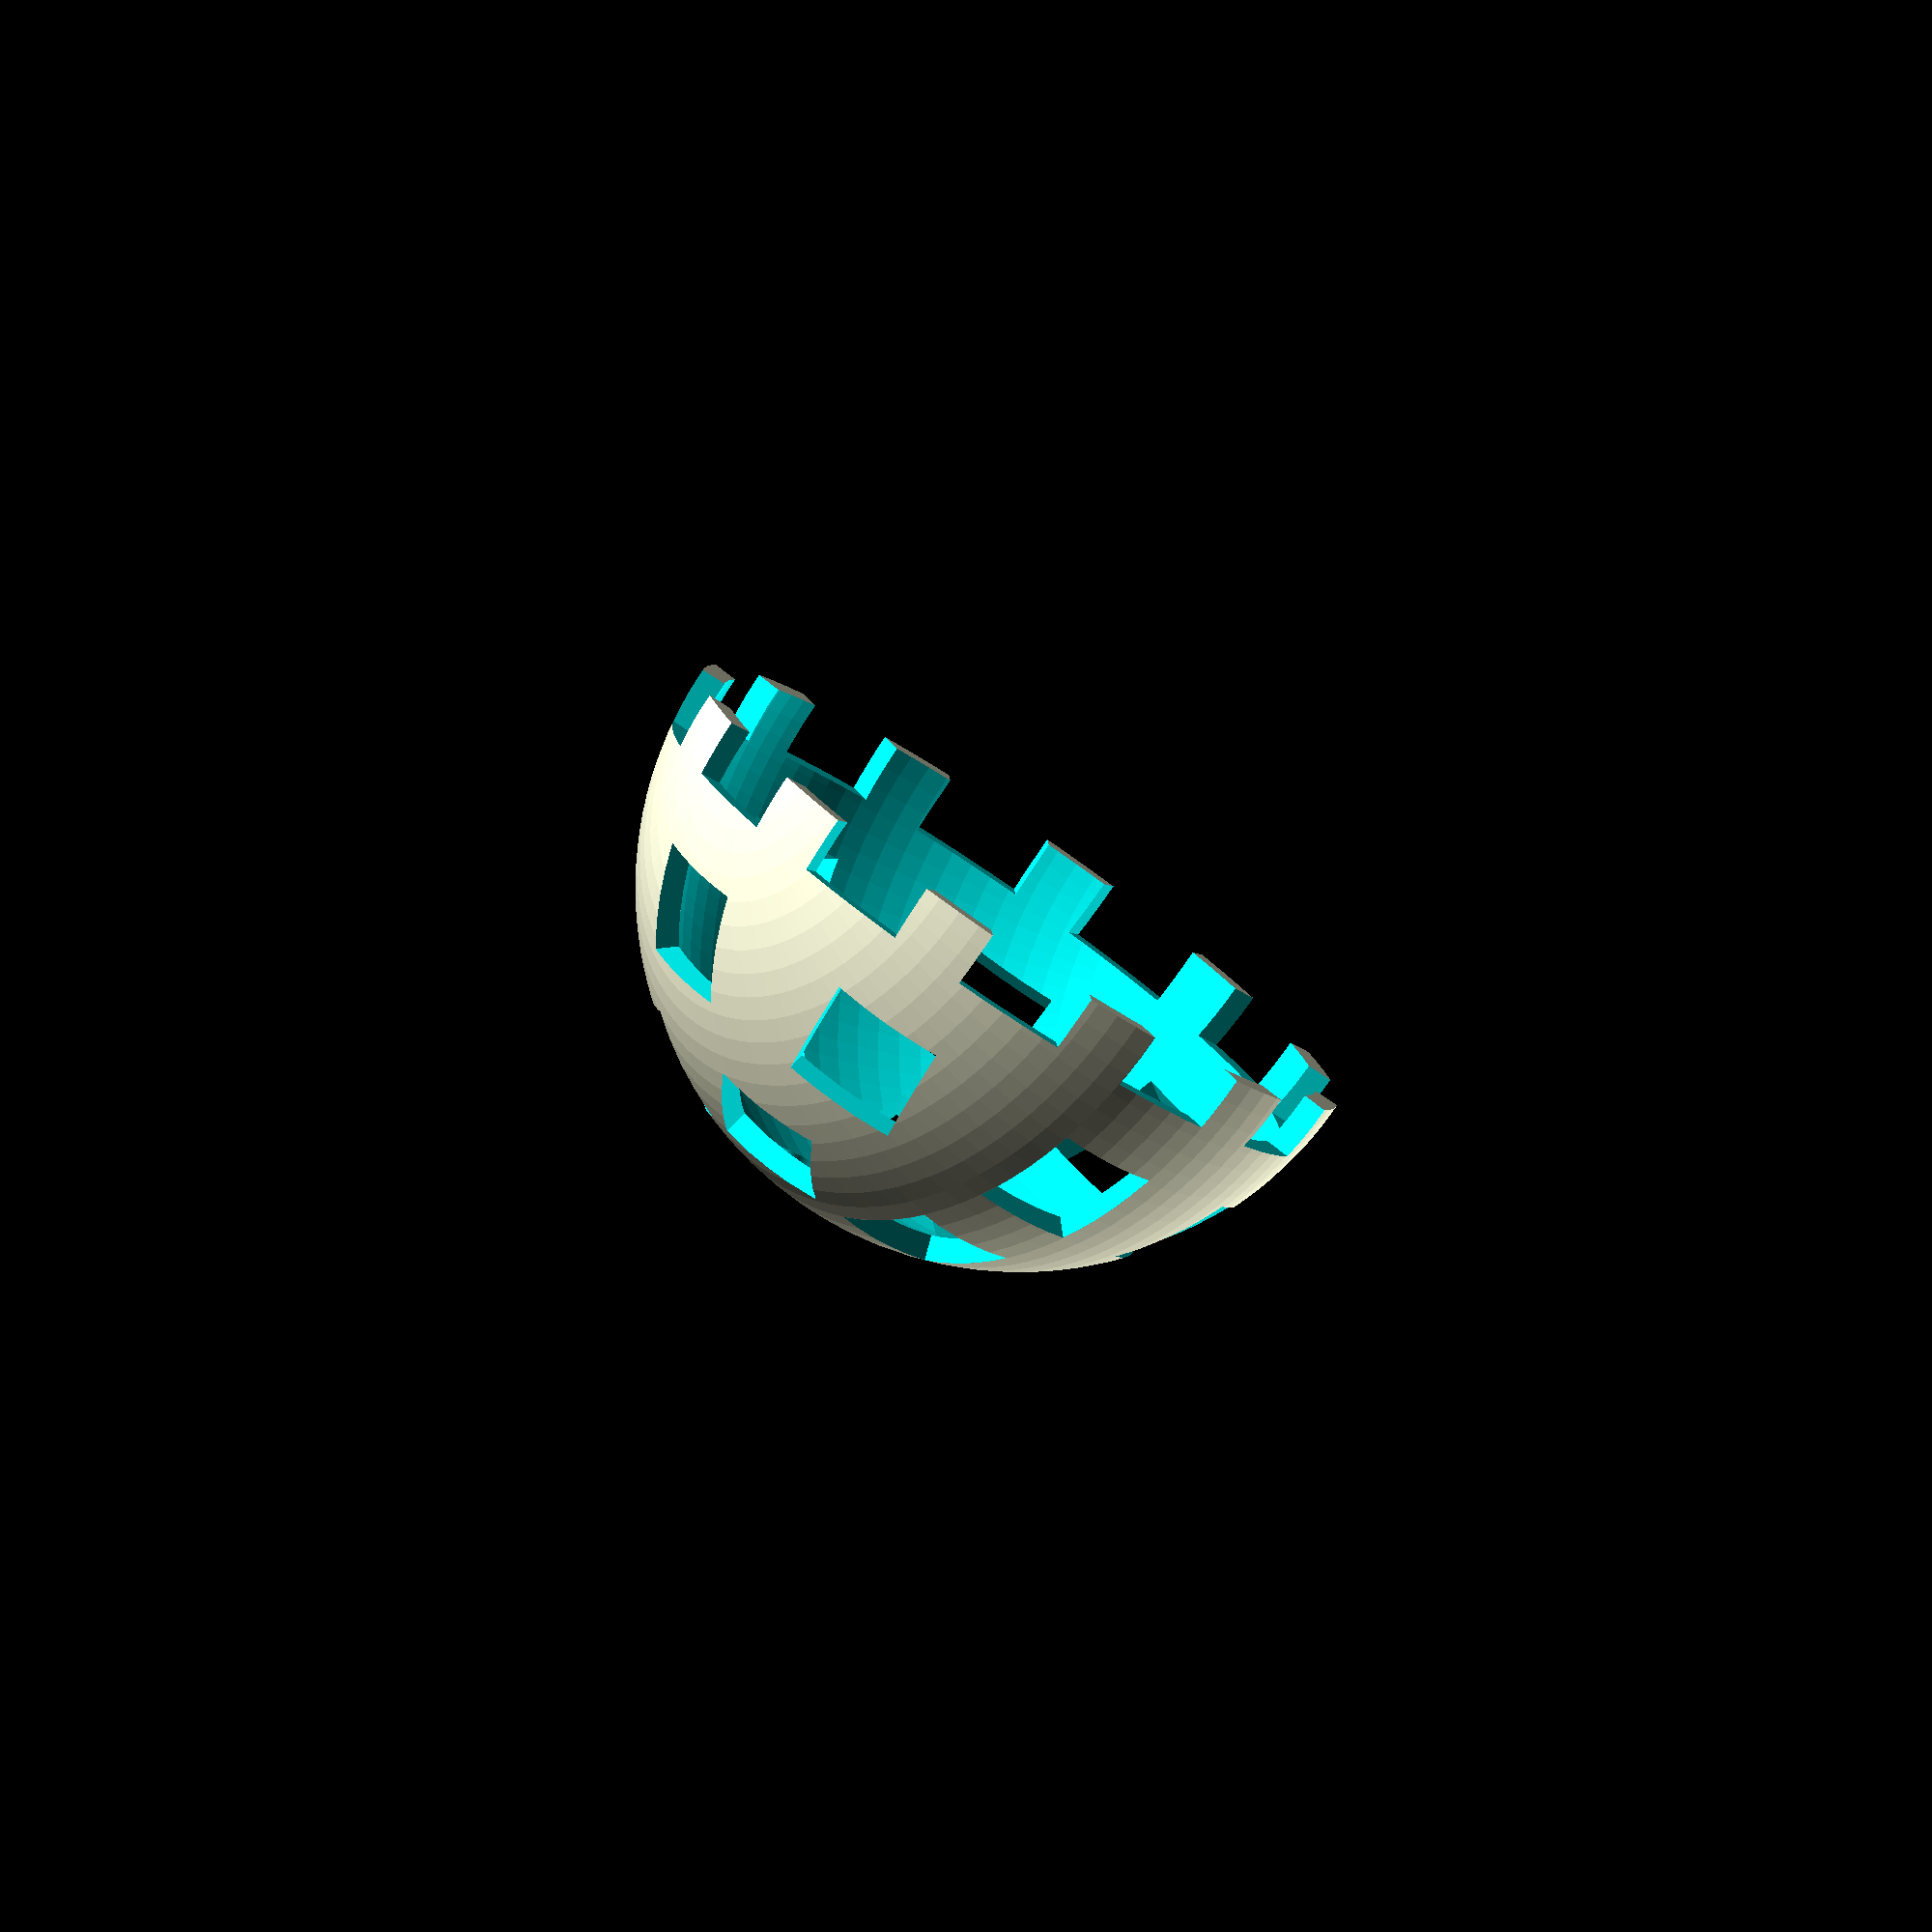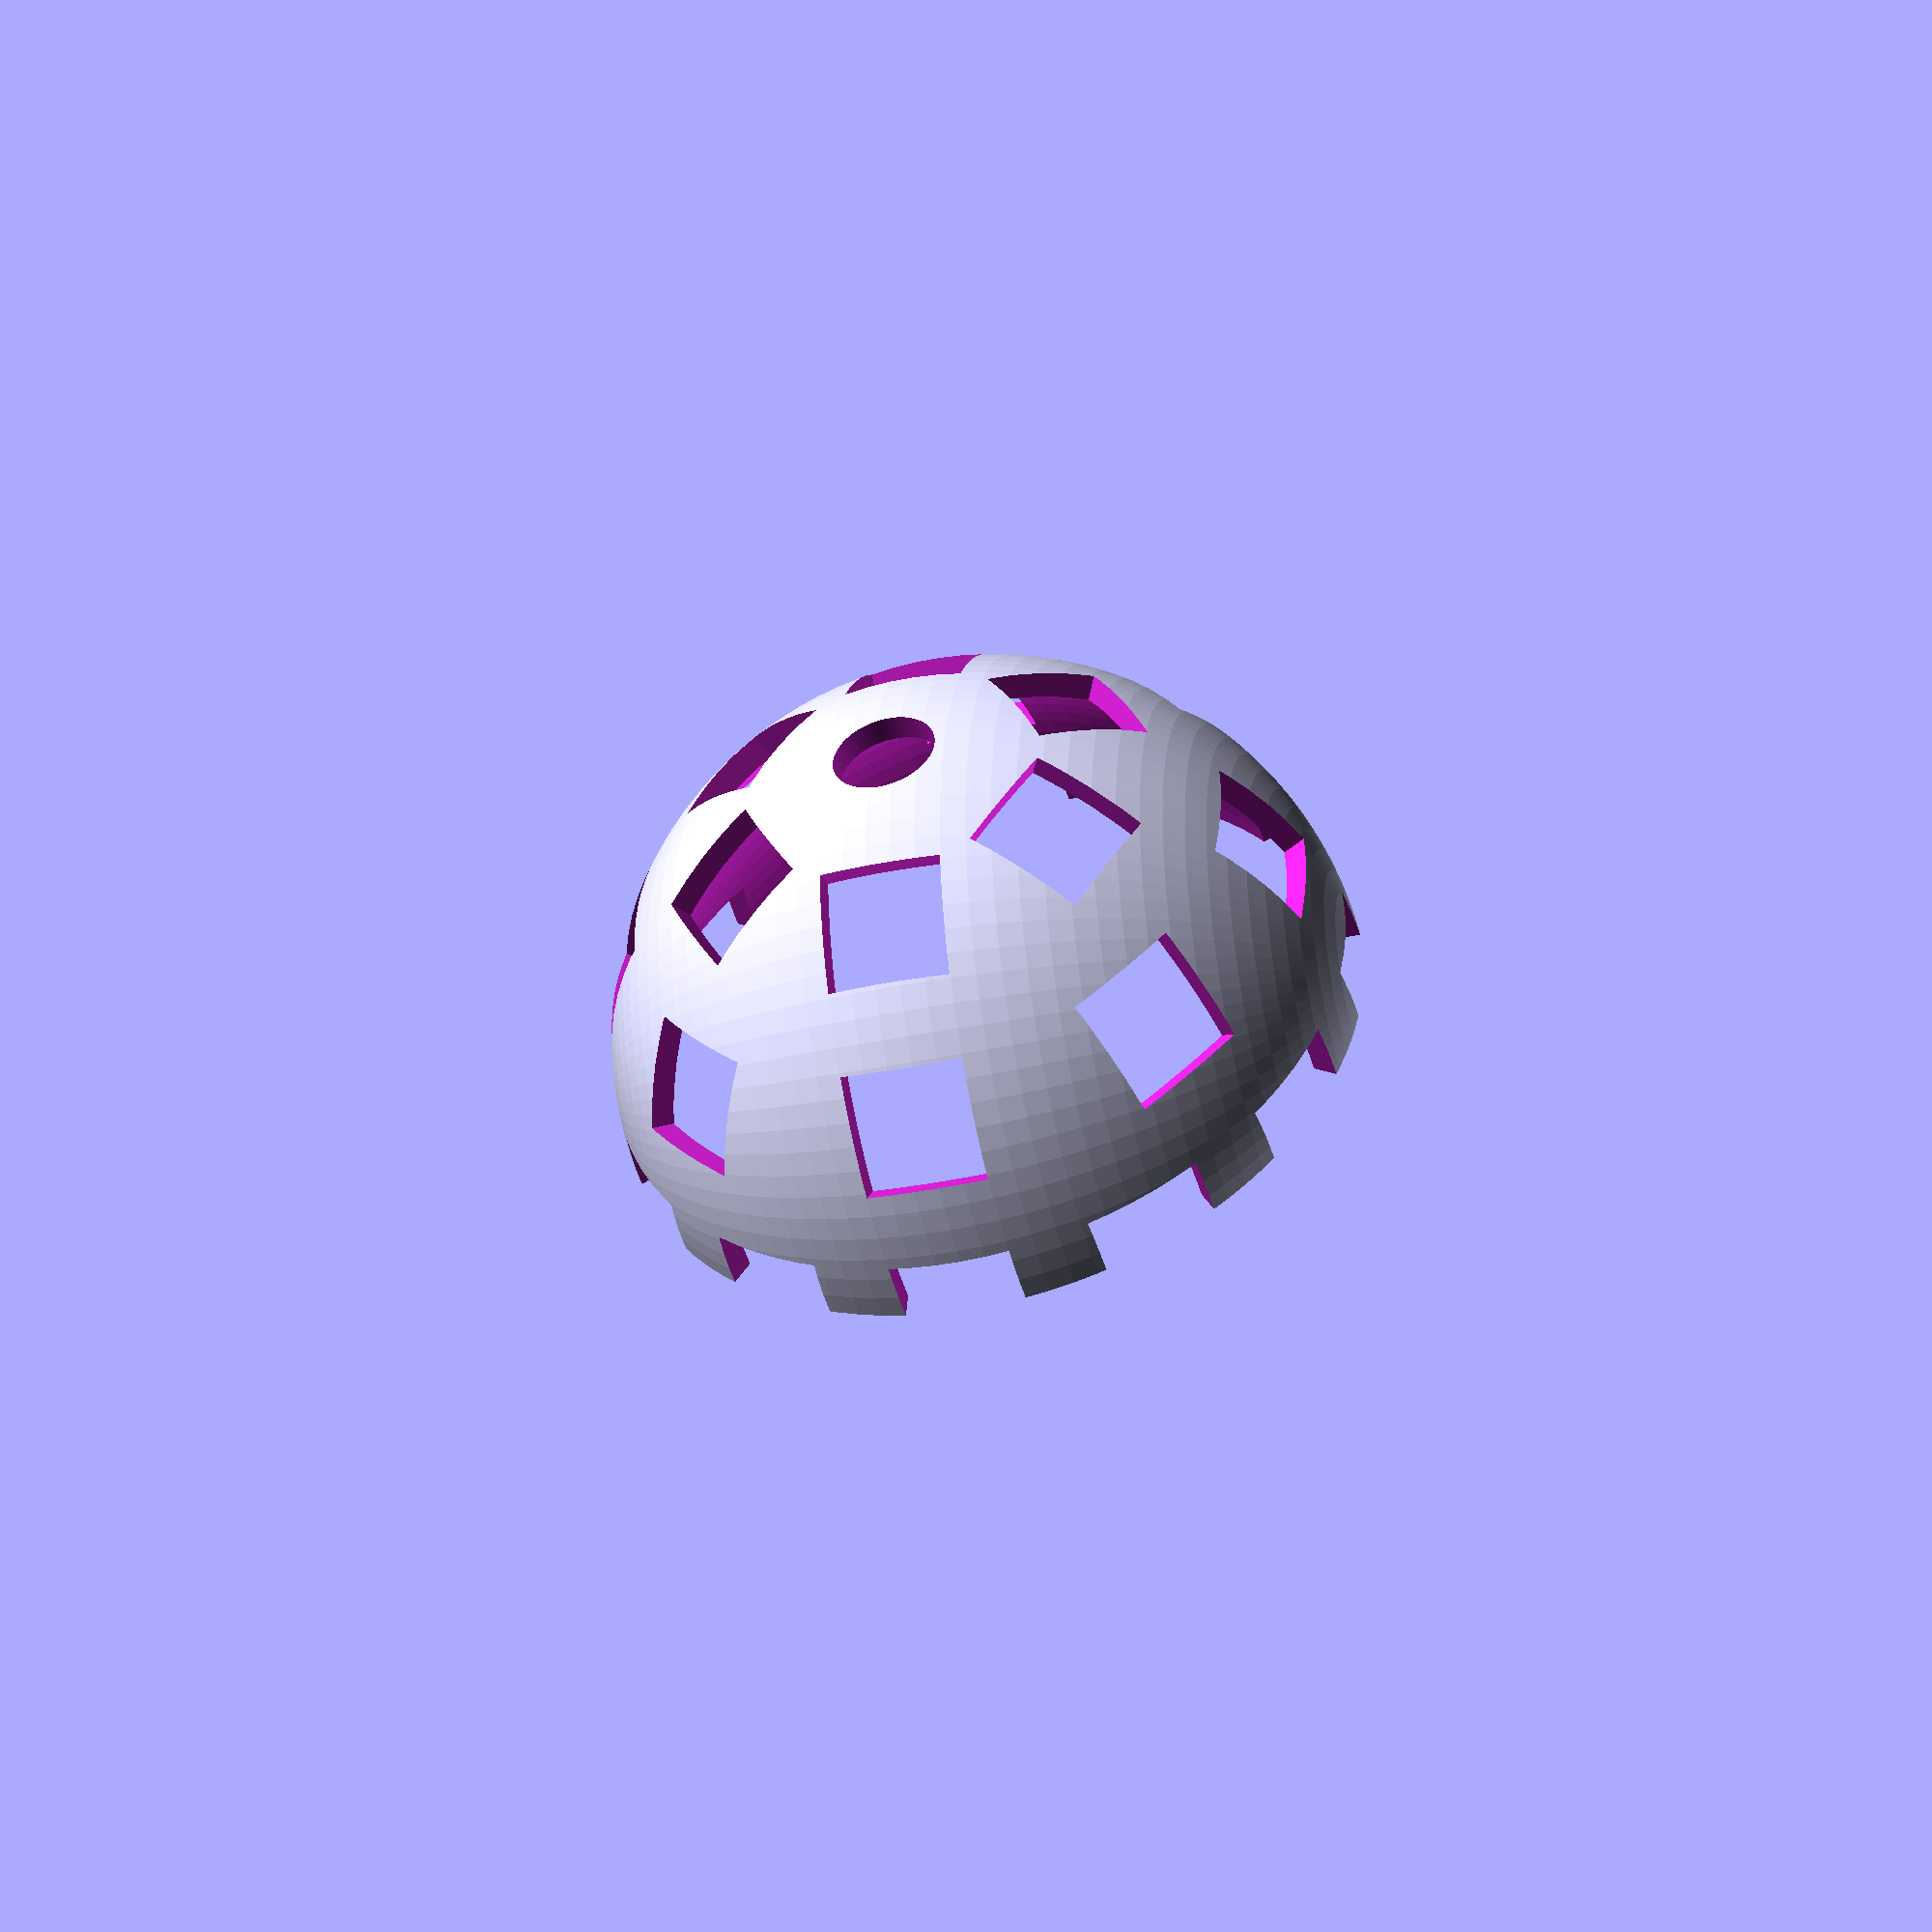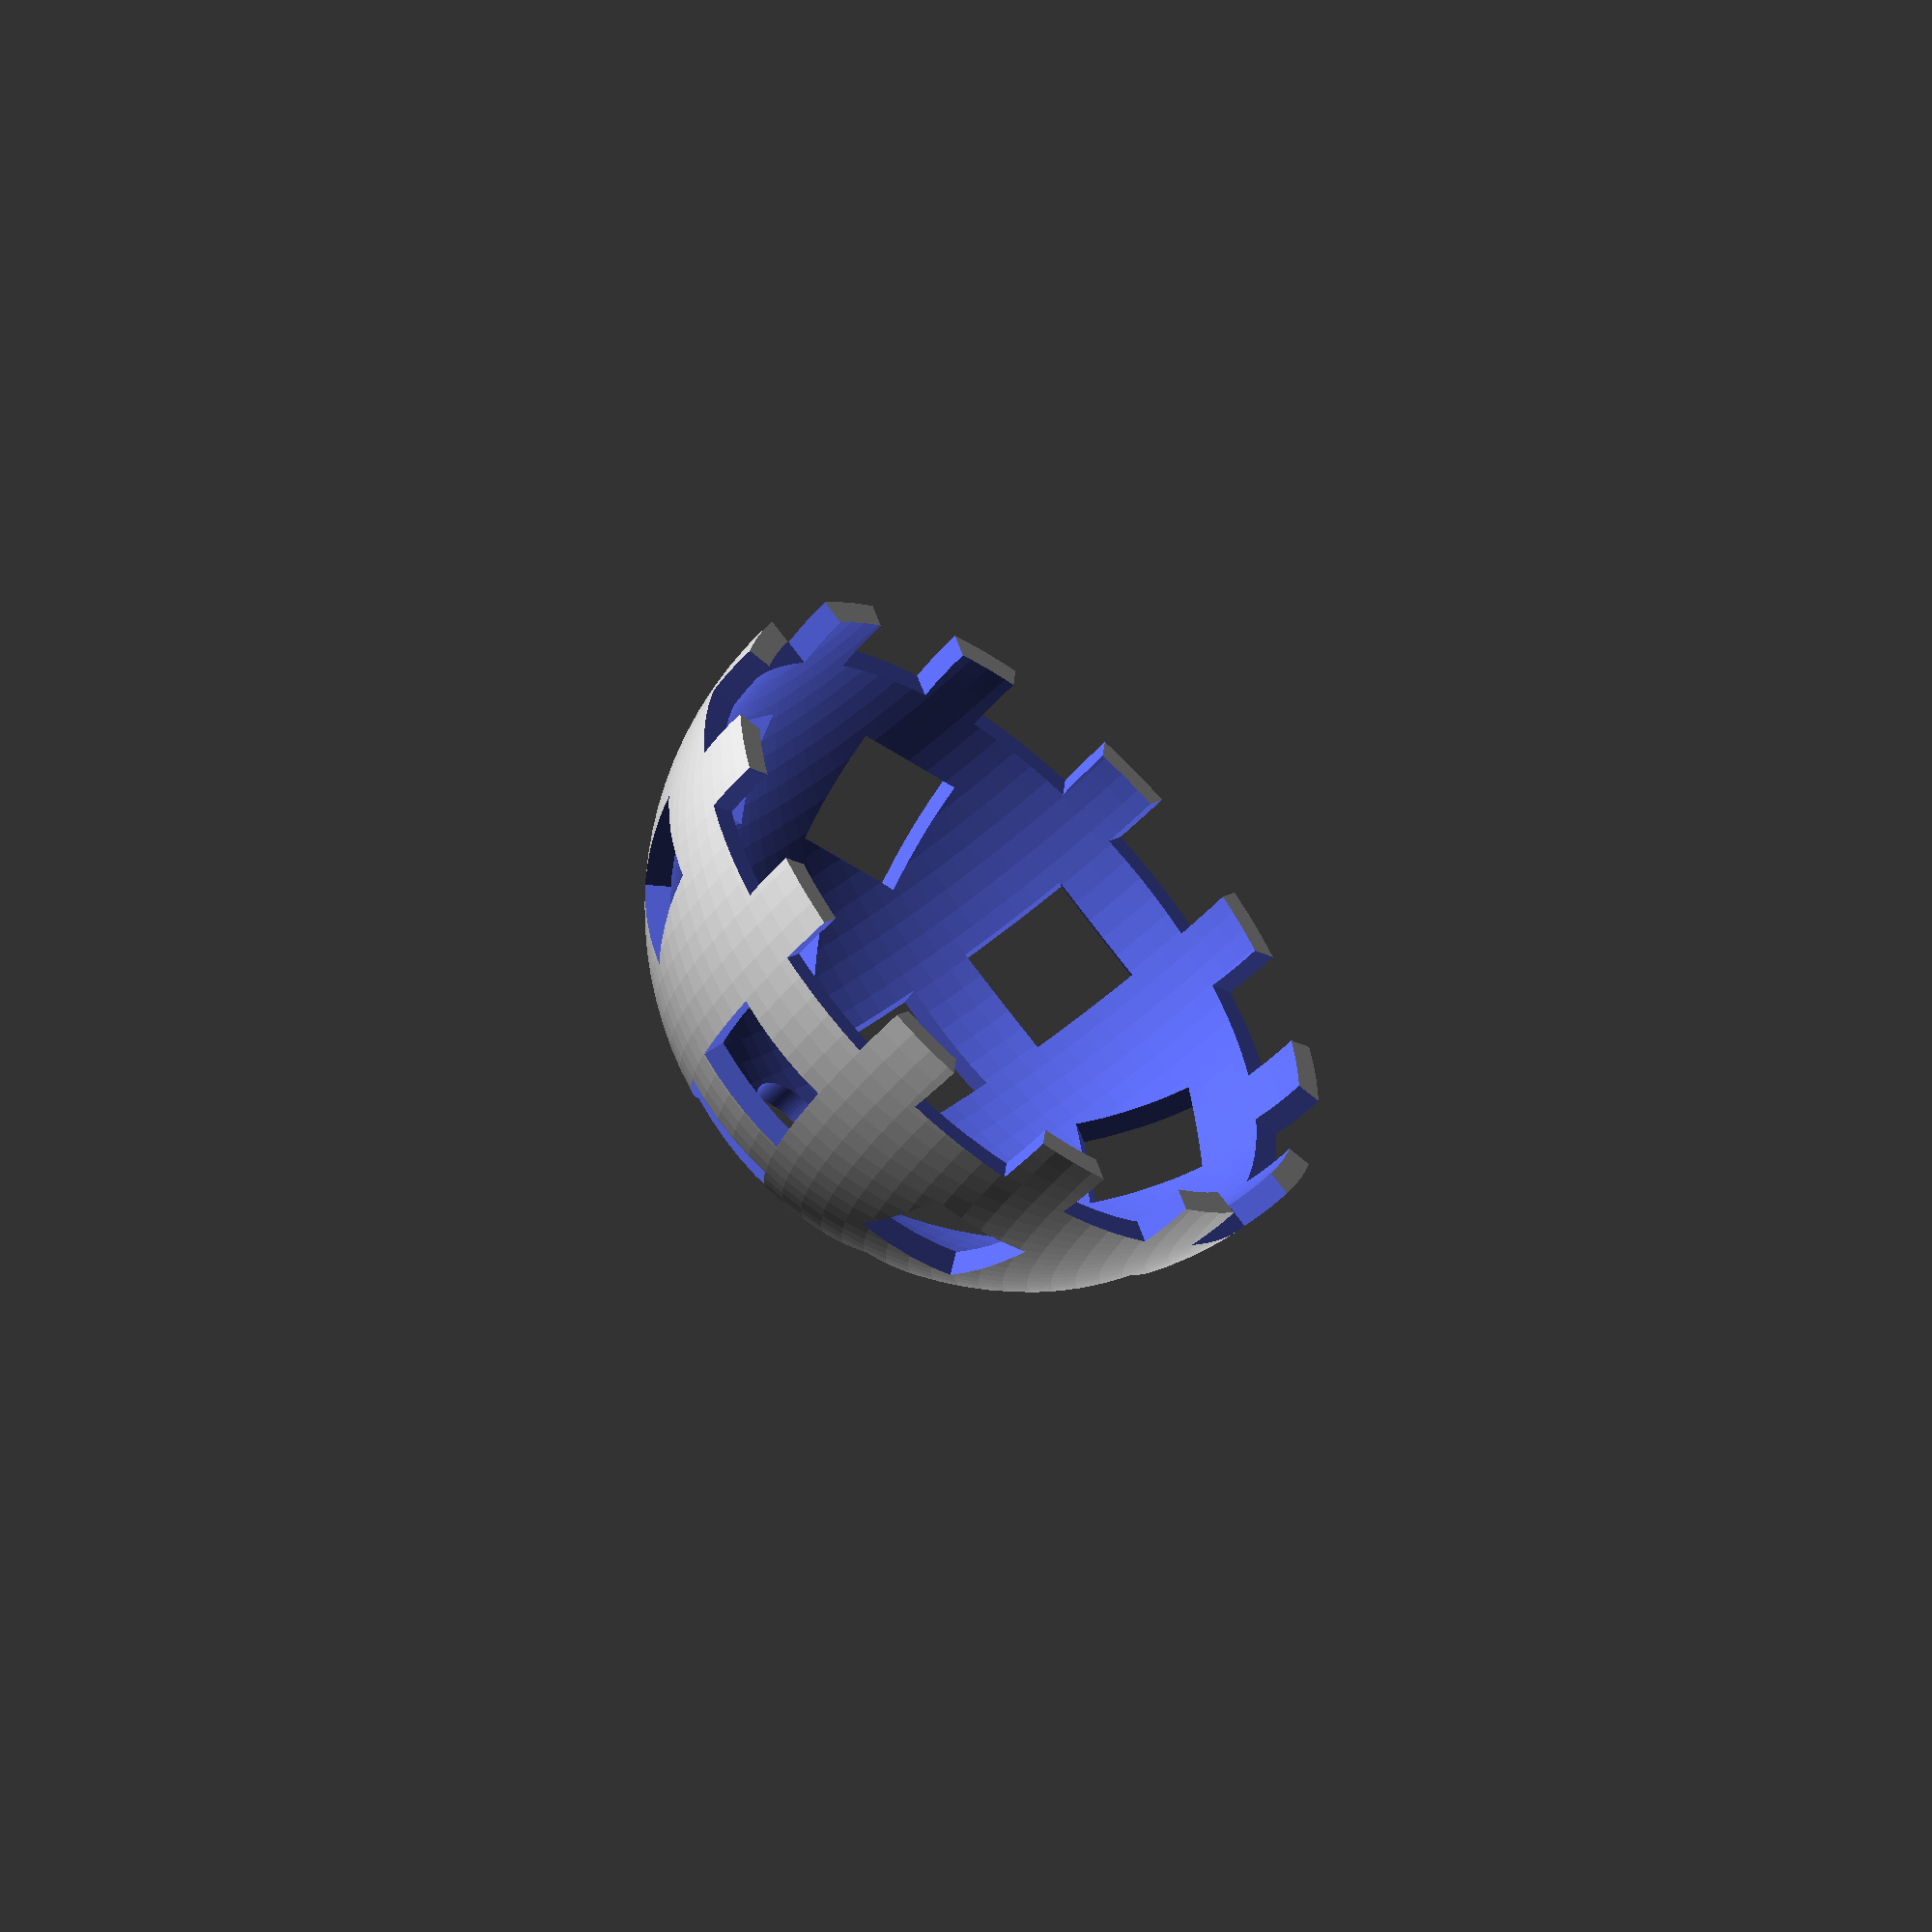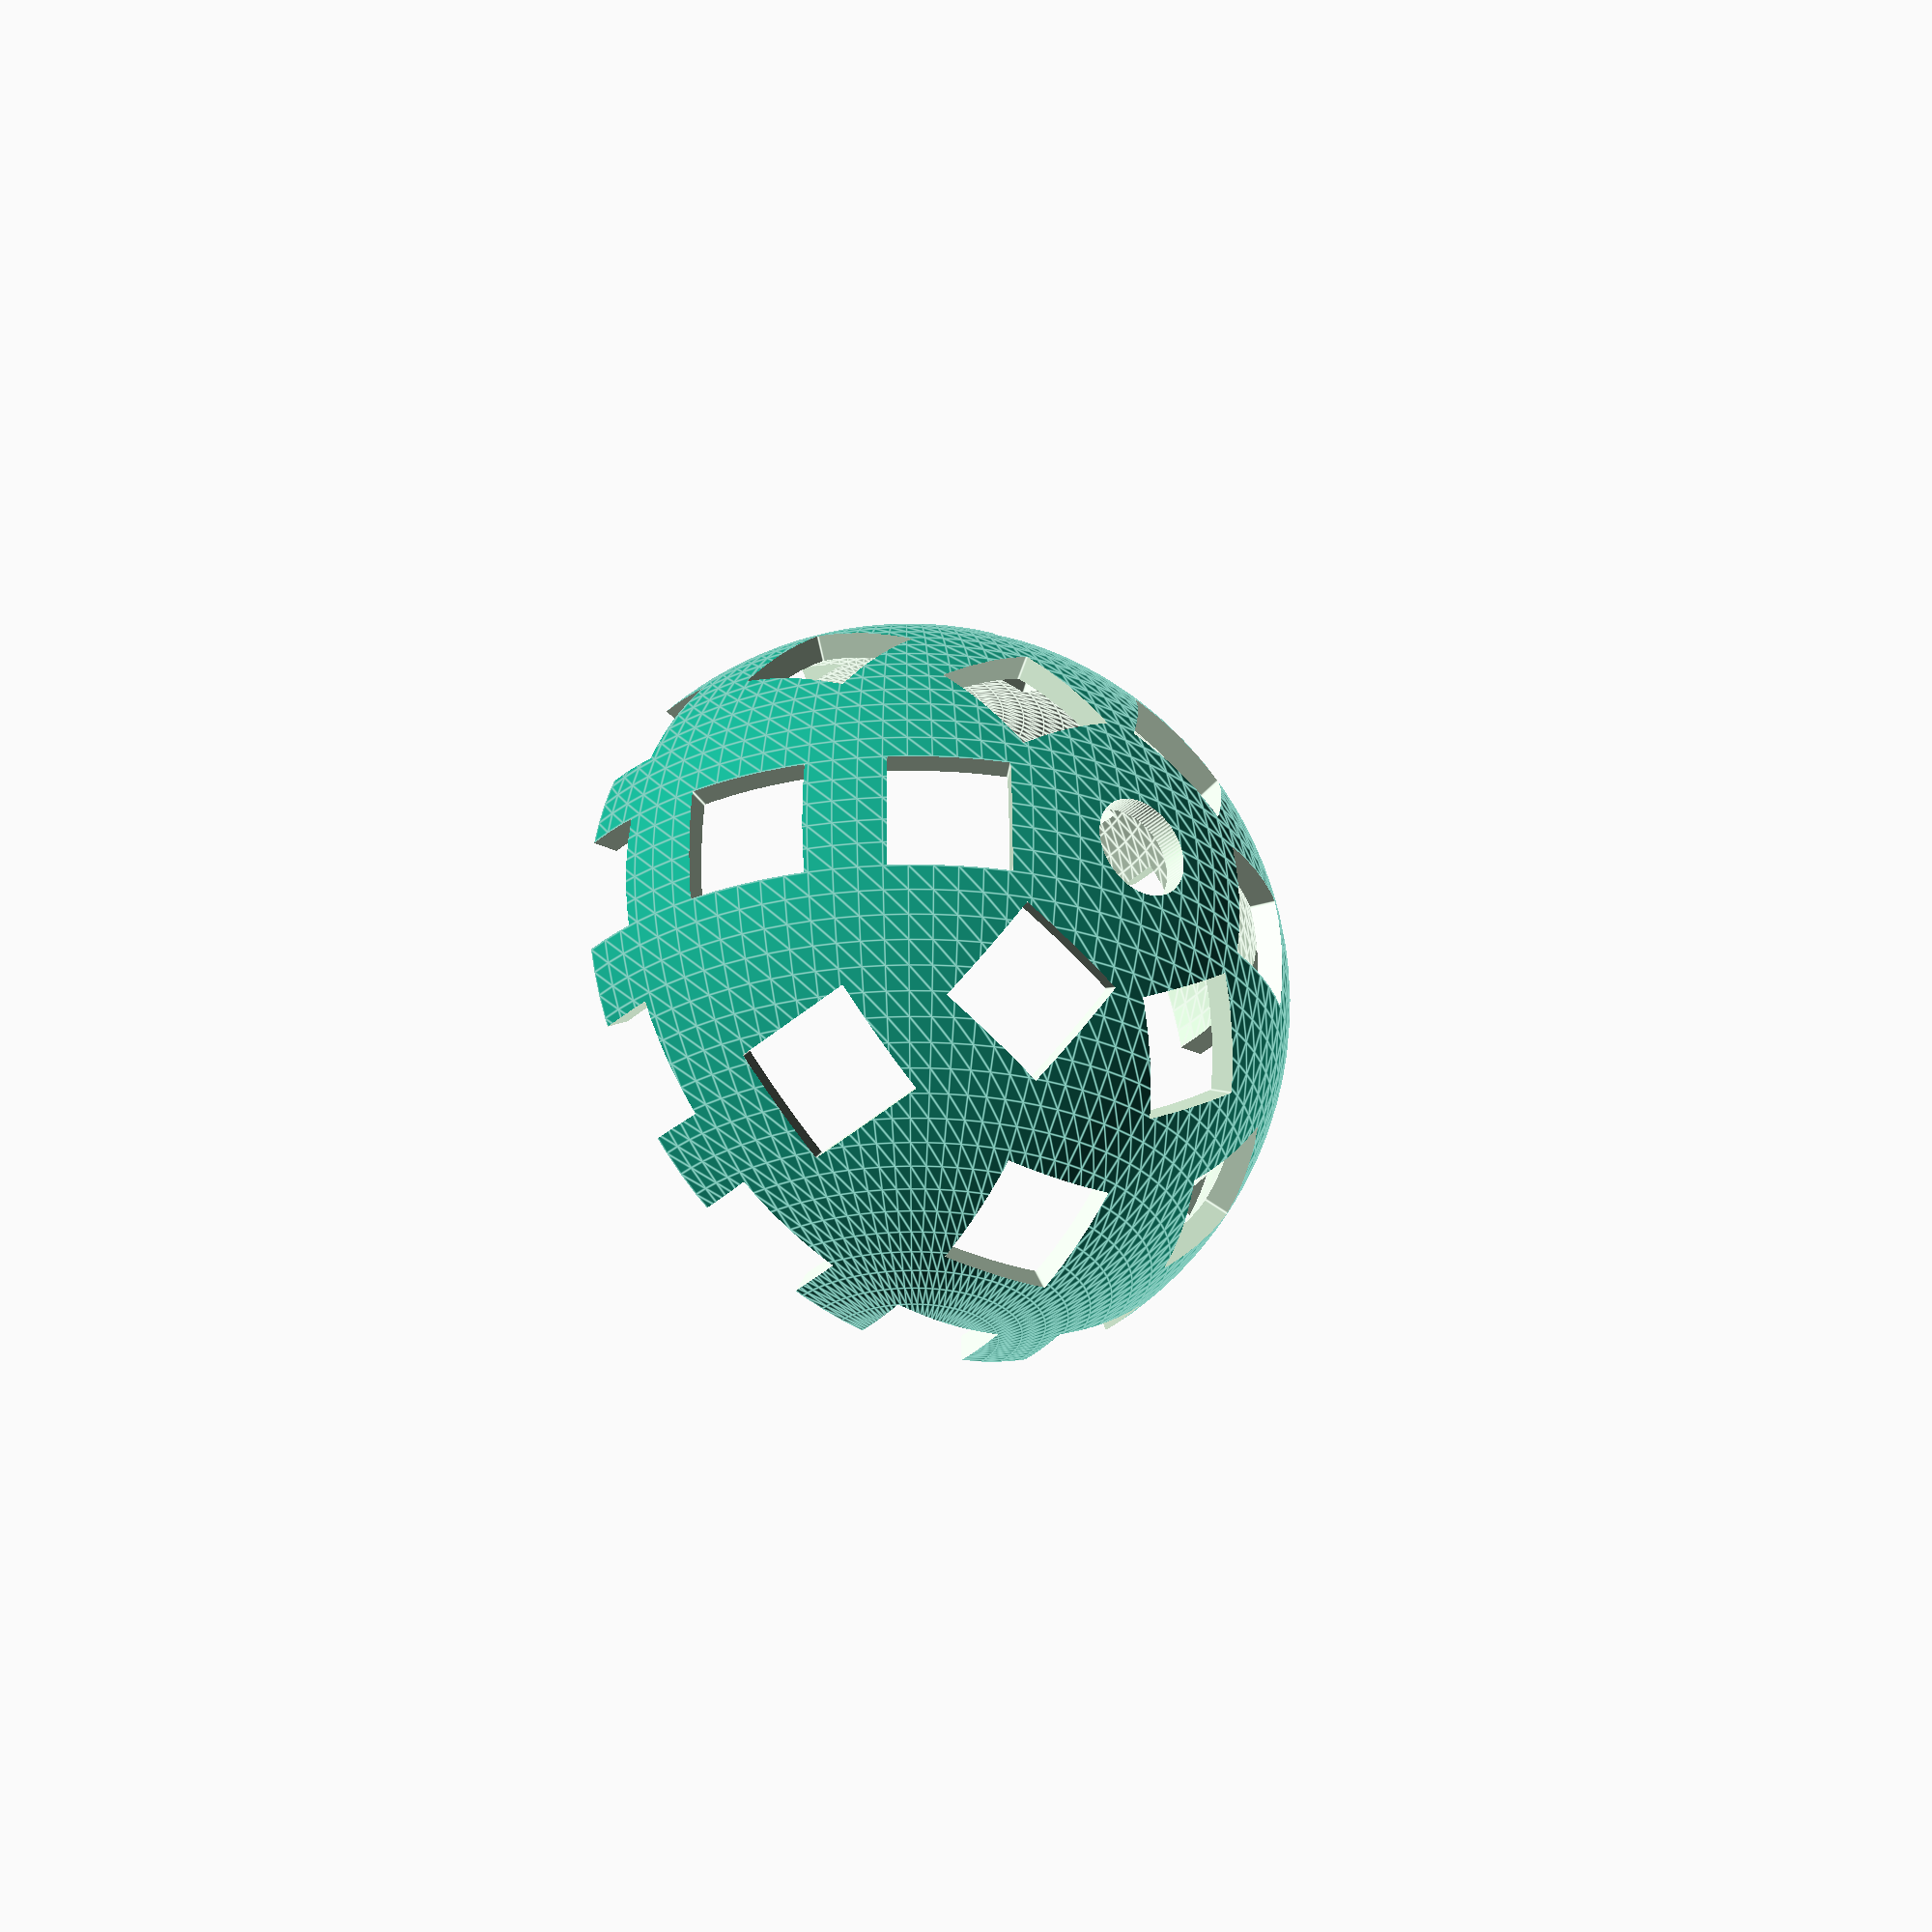
<openscad>

$fn = 100;

thickness = 1.0;
space = 1.9;
radius = 15;

gapSize = (radius-3*space) / 2;

spoutRadius = 4;

holeRadius = 2;

dths=[60, 45, 30, 45, 60];

intersection(){
//difference(){

	difference(){
		sphere(radius);
		sphere(radius-thickness);
		
		for(ph=[-60:30:60]){
			dth = dths[ (ph/30)+2 ];
			for(th=[0:dth:180]){
				rotate([0,th,0])
				rotate([0,0,ph])
				cube([2*radius+1,gapSize,gapSize],center=true);
			}
		}
		
		translate([0,radius-thickness,0])
		rotate([90,0,0])
		cylinder(3*thickness,r=holeRadius,center=true);

		translate([0,-(radius-thickness),0])
		rotate([90,0,0])
		cylinder(3*thickness,r=spoutRadius,center=true);
	}

	translate([0,.75*radius,0])
	cube([3*radius,1.5*radius,3*radius],center=true);
}



</openscad>
<views>
elev=29.8 azim=230.5 roll=43.3 proj=o view=wireframe
elev=33.8 azim=75.6 roll=106.7 proj=p view=wireframe
elev=281.9 azim=124.0 roll=142.6 proj=o view=wireframe
elev=299.3 azim=323.7 roll=179.3 proj=p view=edges
</views>
